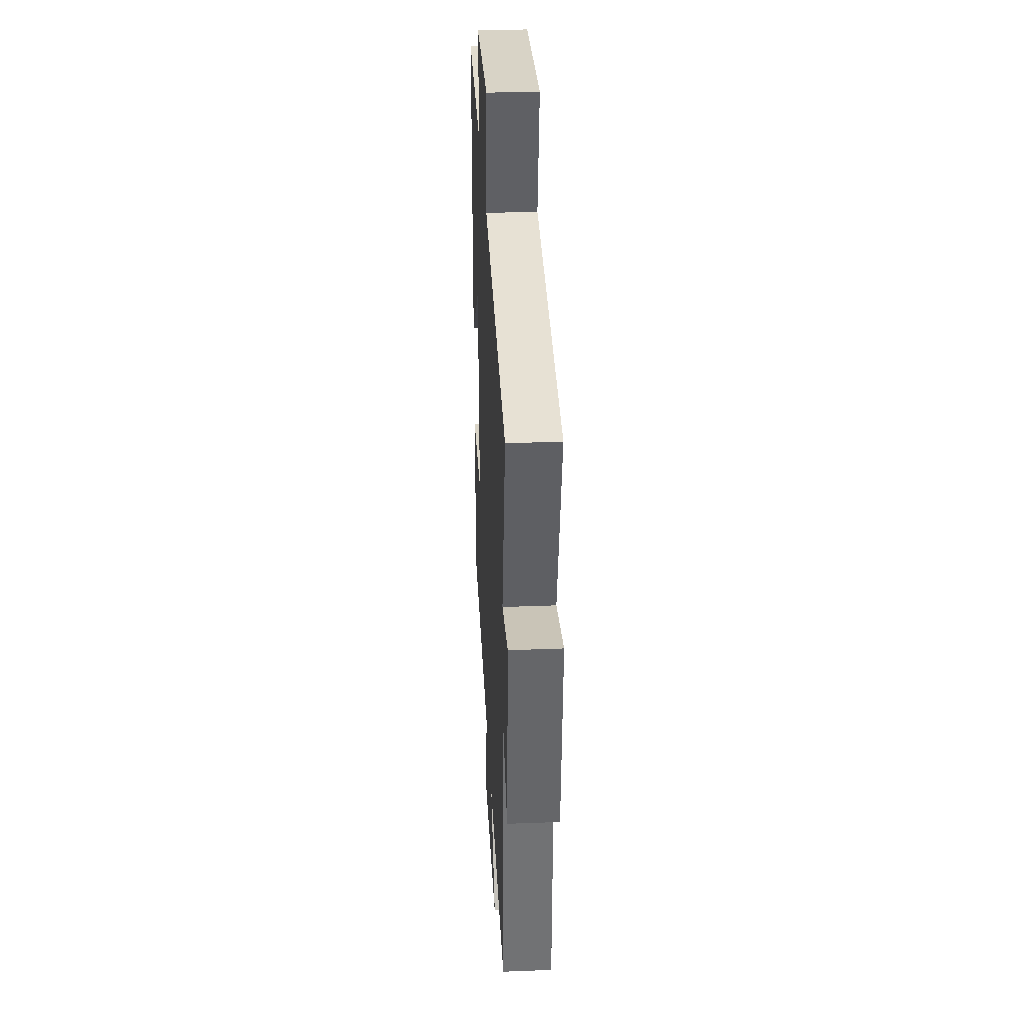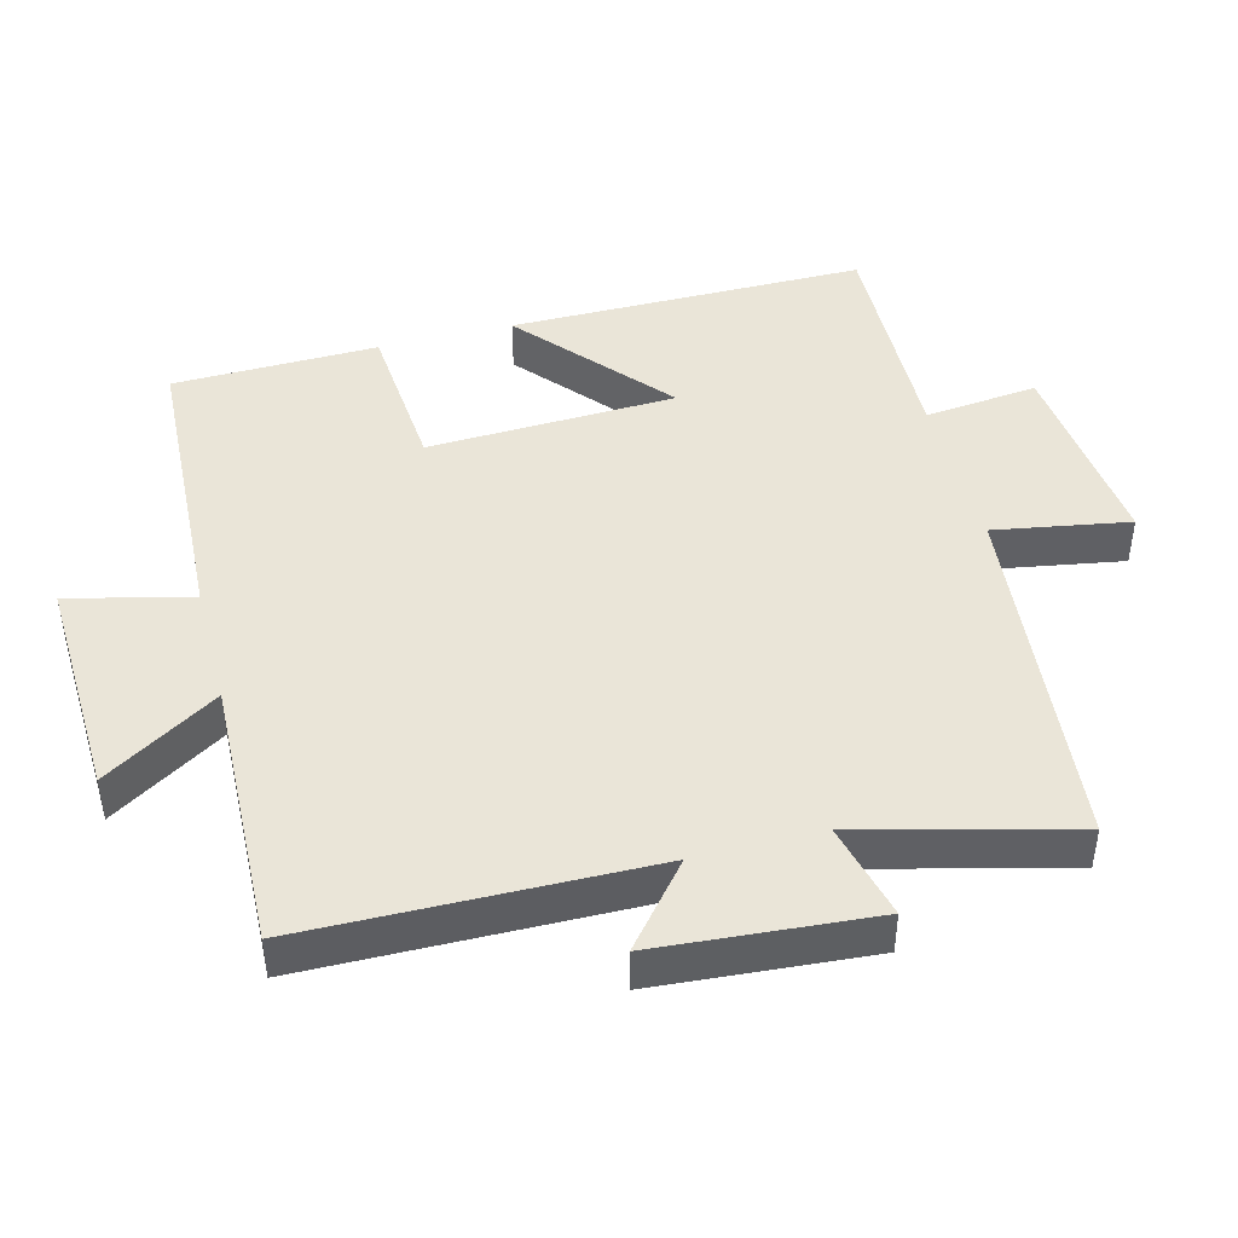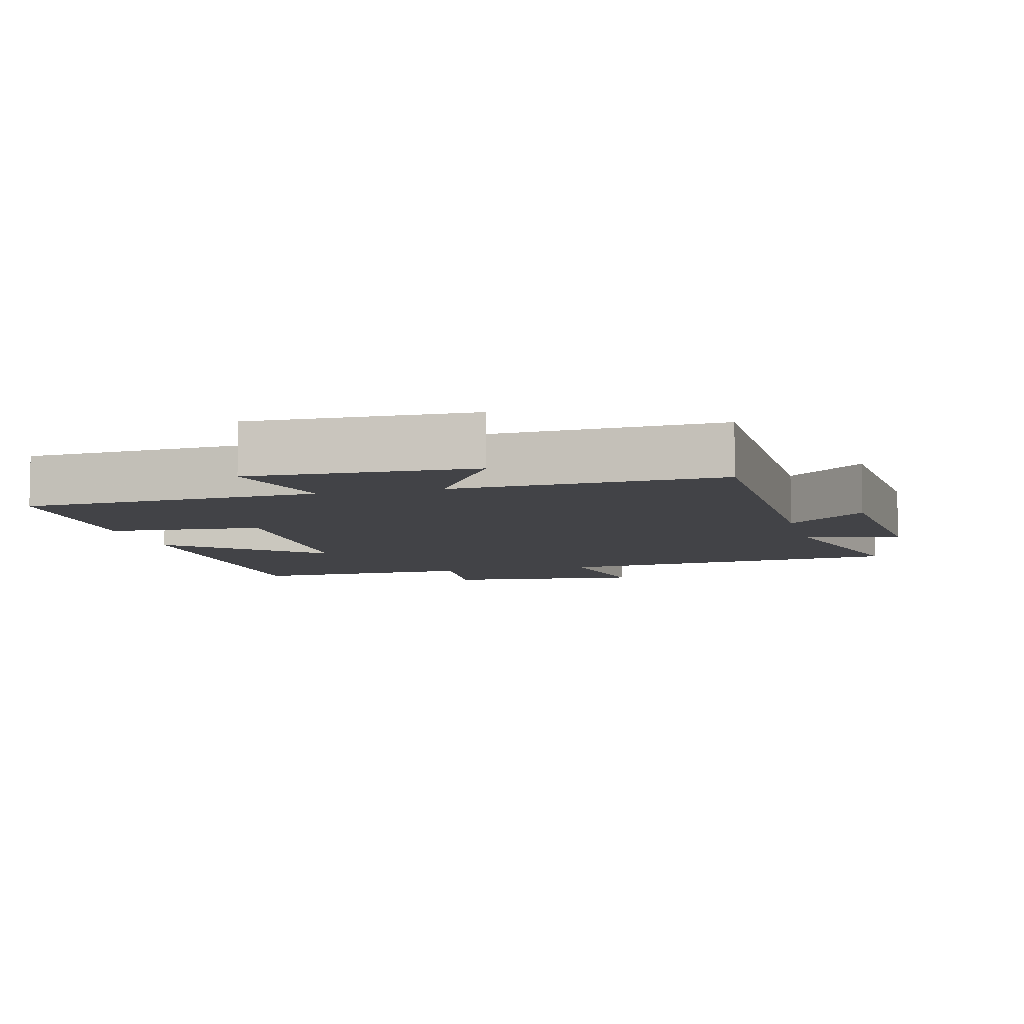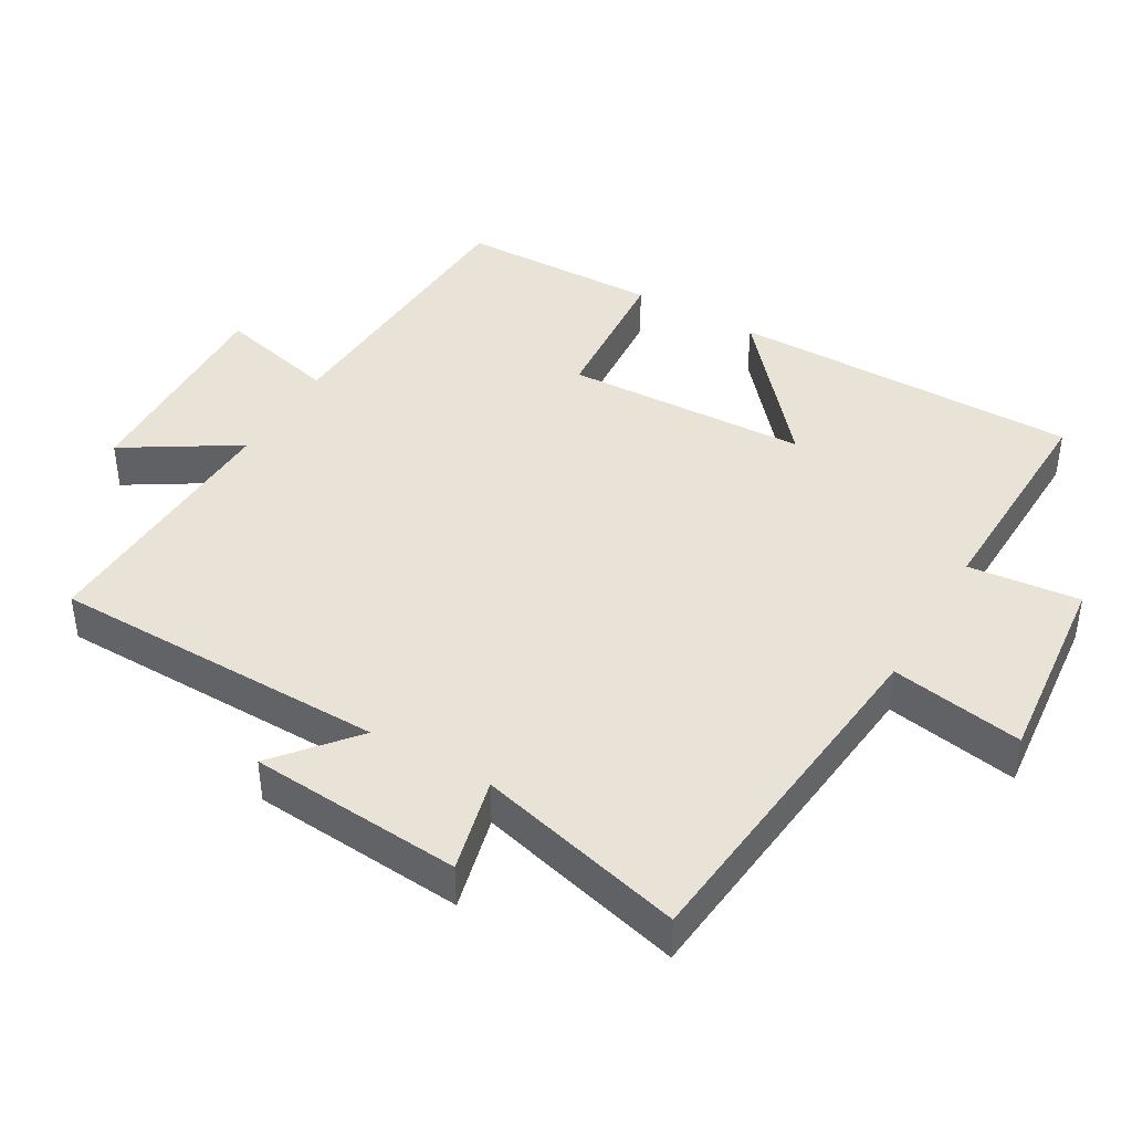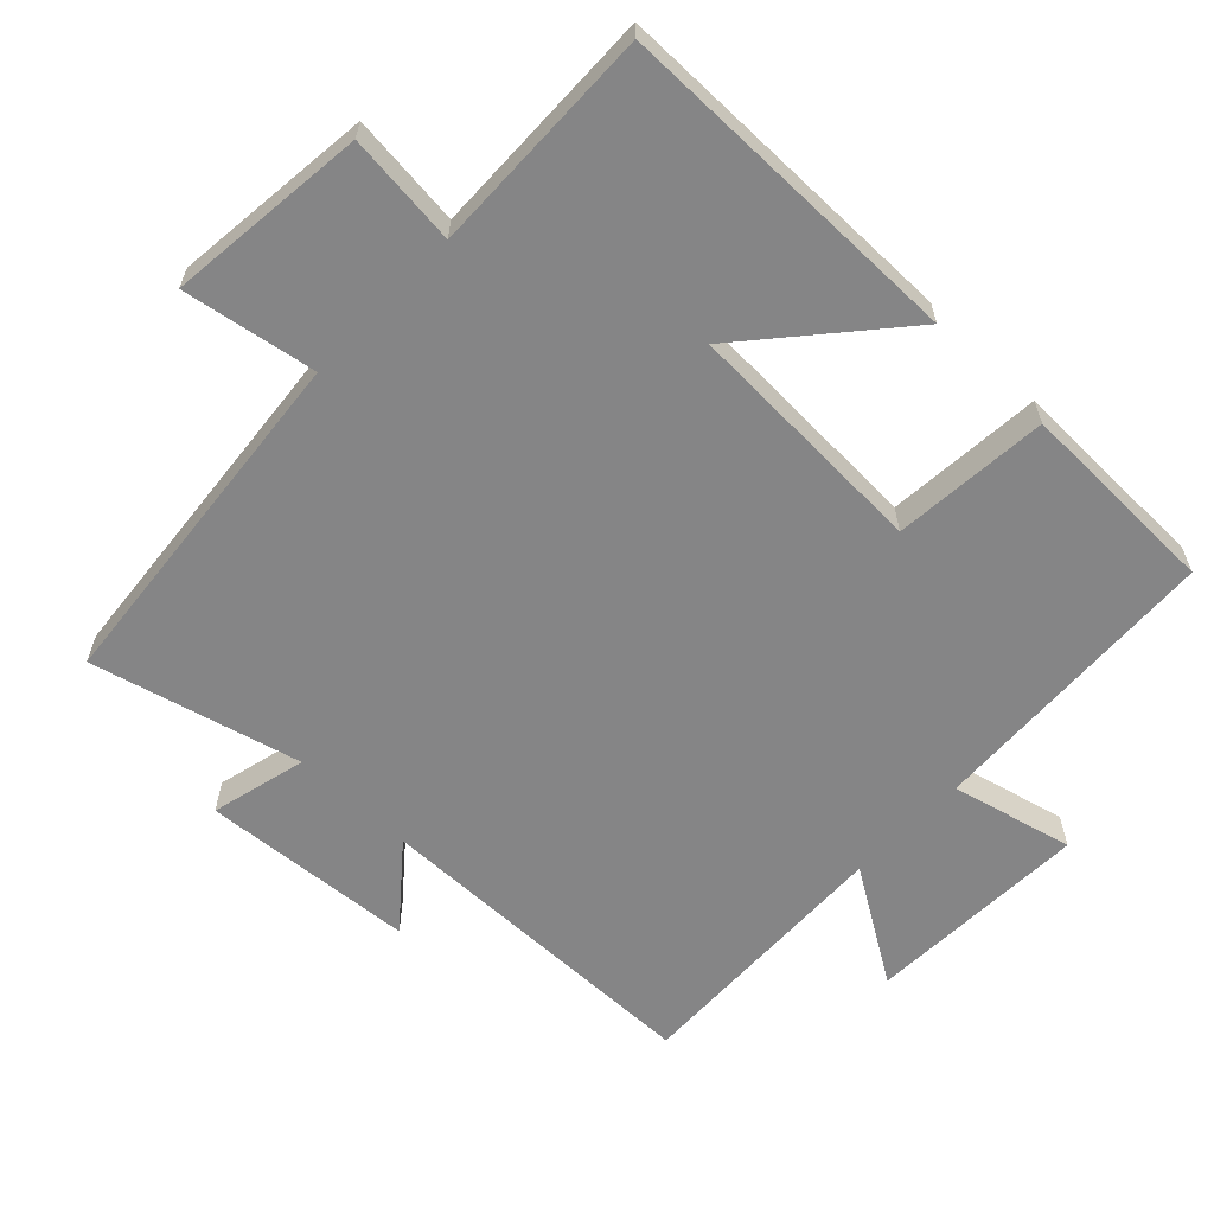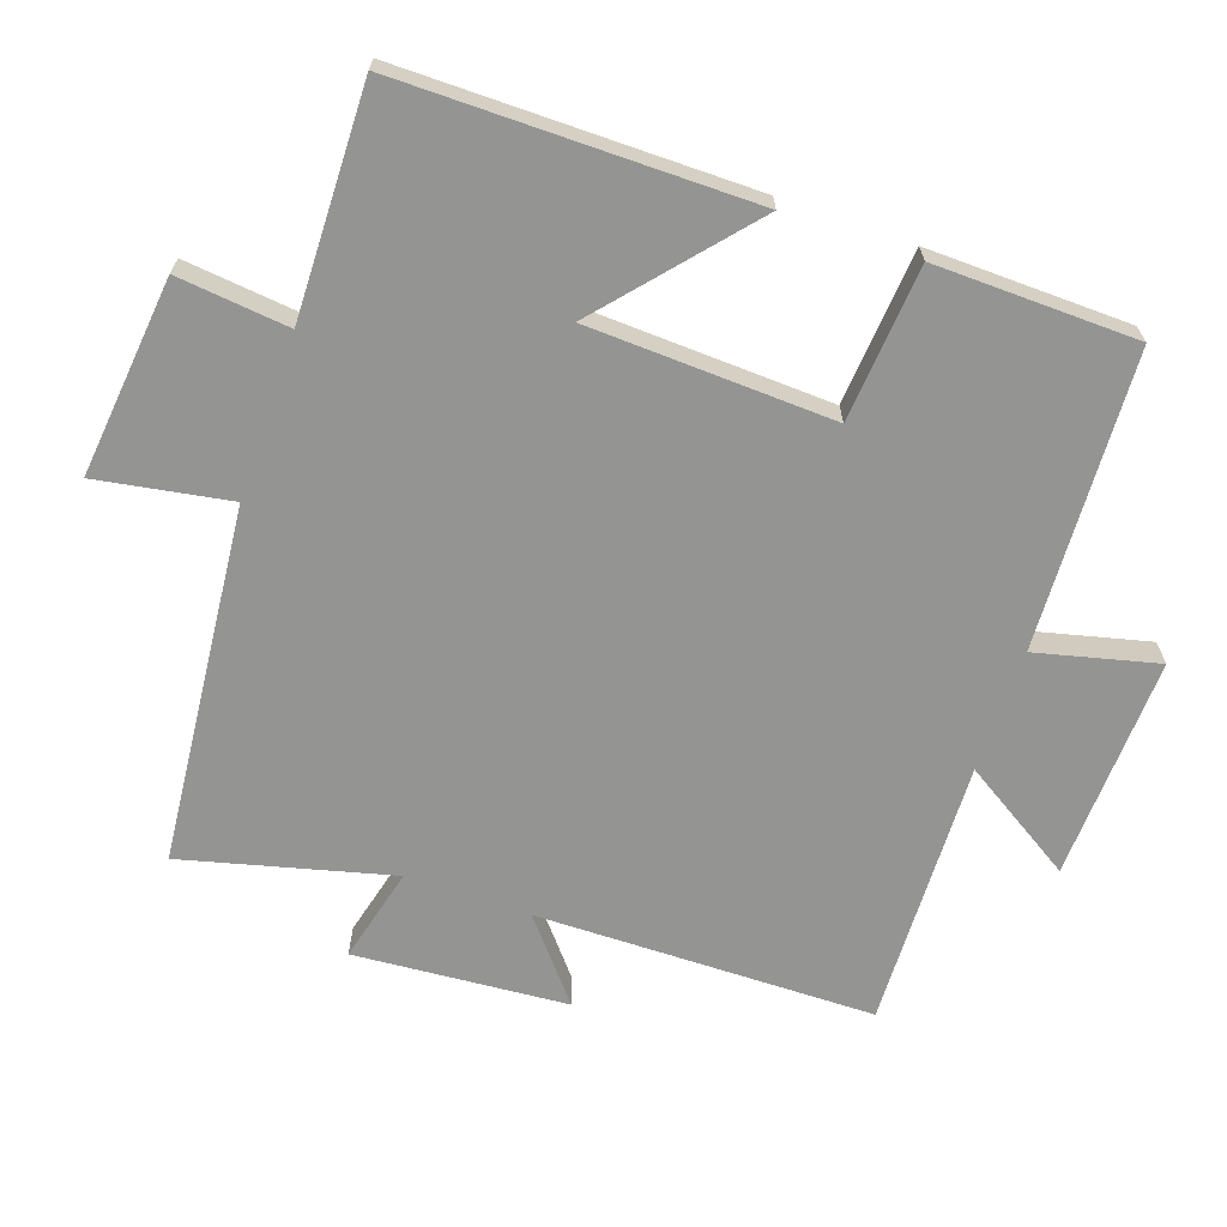
<metadata>
{"format":"obj","ext":"obj","renderer":"f3d","projection":"perspective","resolution":1024,"background":"white","views":[{"elev":33.9,"azim":-93.0,"up":"+Z"},{"elev":44.7,"azim":-104.6,"up":"+Y"},{"elev":-7.4,"azim":-165.5,"up":"+Y"},{"elev":41.9,"azim":-59.8,"up":"+Y"},{"elev":-61.9,"azim":46.2,"up":"+Y"},{"elev":-67.0,"azim":70.8,"up":"+Y"}]}
</metadata>
<code>
v -0.577 0.07 0.45
v -0.065 0.07 0.5
v -0.098 0.07 0.691
v 0.188 0.07 0.661
v 0.171 0.07 0.5
v 0.5 0.07 0.508
v 0.5 0.07 0.002
v 0.291 0.07 0.182
v 0.277 0.07 -0.17
v 0.5 0.07 -0.188
v 0.494 0.07 -0.479
v 0.068 0.07 -0.5
v 0.111 0.07 -0.674
v -0.209 0.07 -0.662
v -0.108 0.07 -0.5
v -0.493 0.07 -0.513
v -0.5 0.07 -0.027
v -0.613 0.07 -0.121
v -0.637 0.07 0.185
v -0.5 0.07 0.151
v -0.577 0 0.45
v -0.065 0 0.5
v -0.098 0 0.691
v 0.188 0 0.661
v 0.171 0 0.5
v 0.5 0 0.508
v 0.5 0 0.002
v 0.291 0 0.182
v 0.277 0 -0.17
v 0.5 0 -0.188
v 0.494 0 -0.479
v 0.068 0 -0.5
v 0.111 0 -0.674
v -0.209 0 -0.662
v -0.108 0 -0.5
v -0.493 0 -0.513
v -0.5 0 -0.027
v -0.613 0 -0.121
v -0.637 0 0.185
v -0.5 0 0.151
f 17 18 19 20
f 15 16 17 20
f 15 20 1 2
f 12 13 14 15
f 11 12 15
f 10 11 15
f 9 10 15
f 8 9 15 2
f 5 6 7 8
f 5 8 2 3
f 3 4 5
f 40 39 38 37
f 40 37 36 35
f 22 21 40 35
f 35 34 33 32
f 35 32 31
f 35 31 30
f 35 30 29
f 22 35 29 28
f 28 27 26 25
f 23 22 28 25
f 25 24 23
f 1 21 22 2
f 2 22 23 3
f 3 23 24 4
f 4 24 25 5
f 5 25 26 6
f 6 26 27 7
f 7 27 28 8
f 8 28 29 9
f 9 29 30 10
f 10 30 31 11
f 11 31 32 12
f 12 32 33 13
f 13 33 34 14
f 14 34 35 15
f 15 35 36 16
f 16 36 37 17
f 17 37 38 18
f 18 38 39 19
f 19 39 40 20
f 20 40 21 1

</code>
